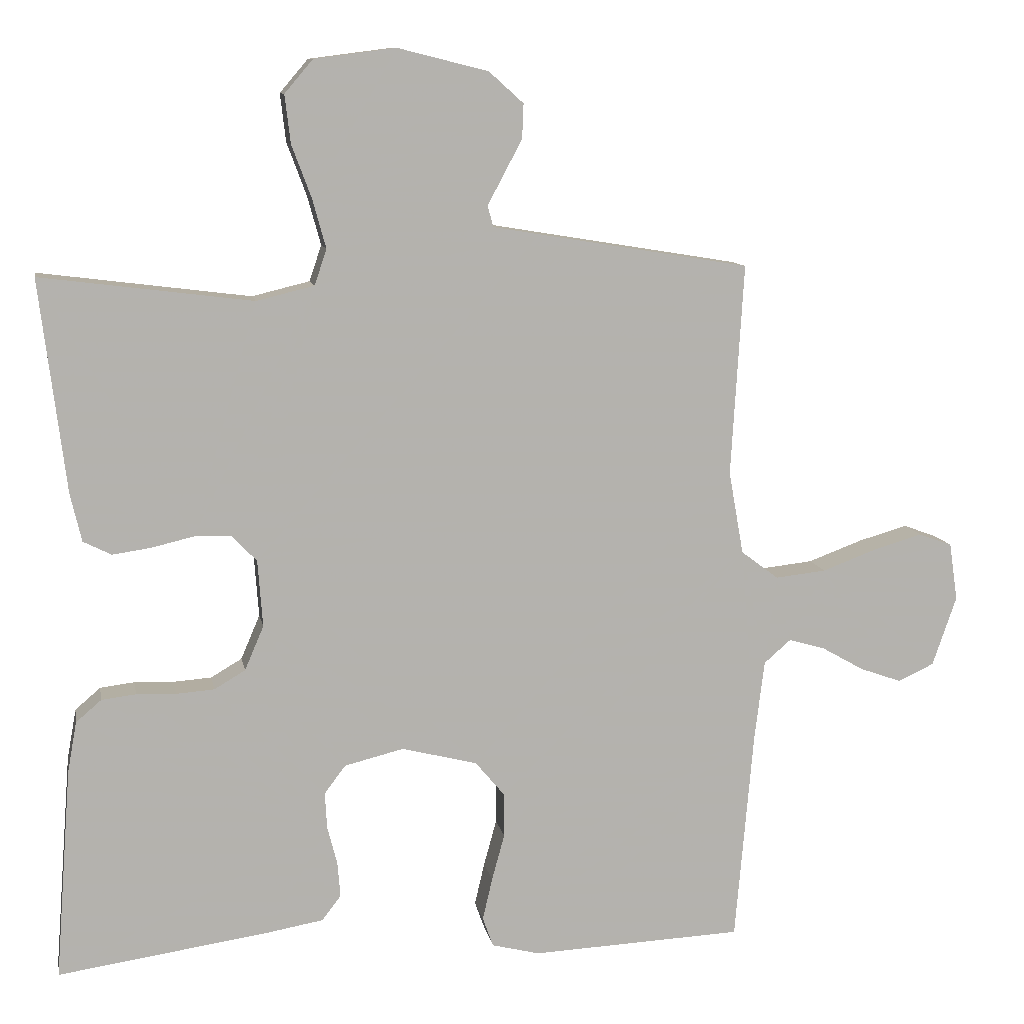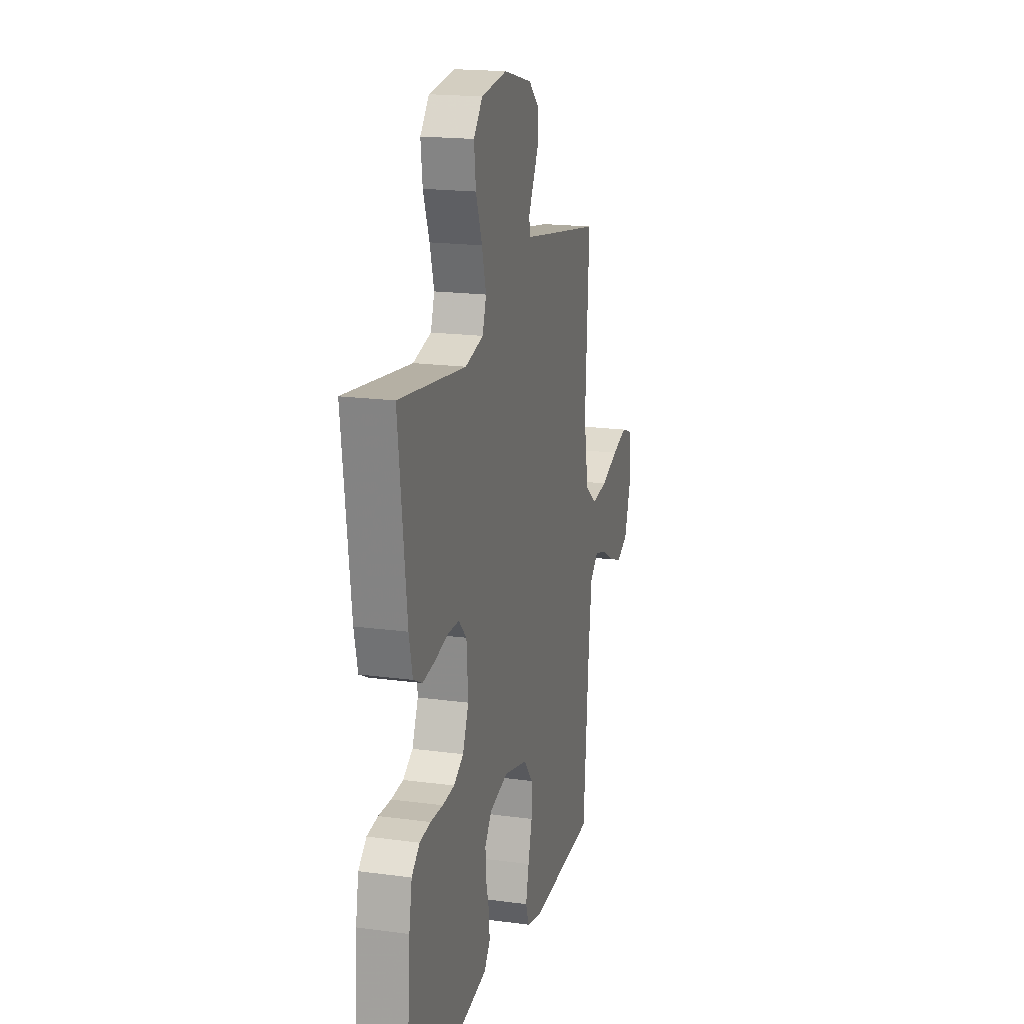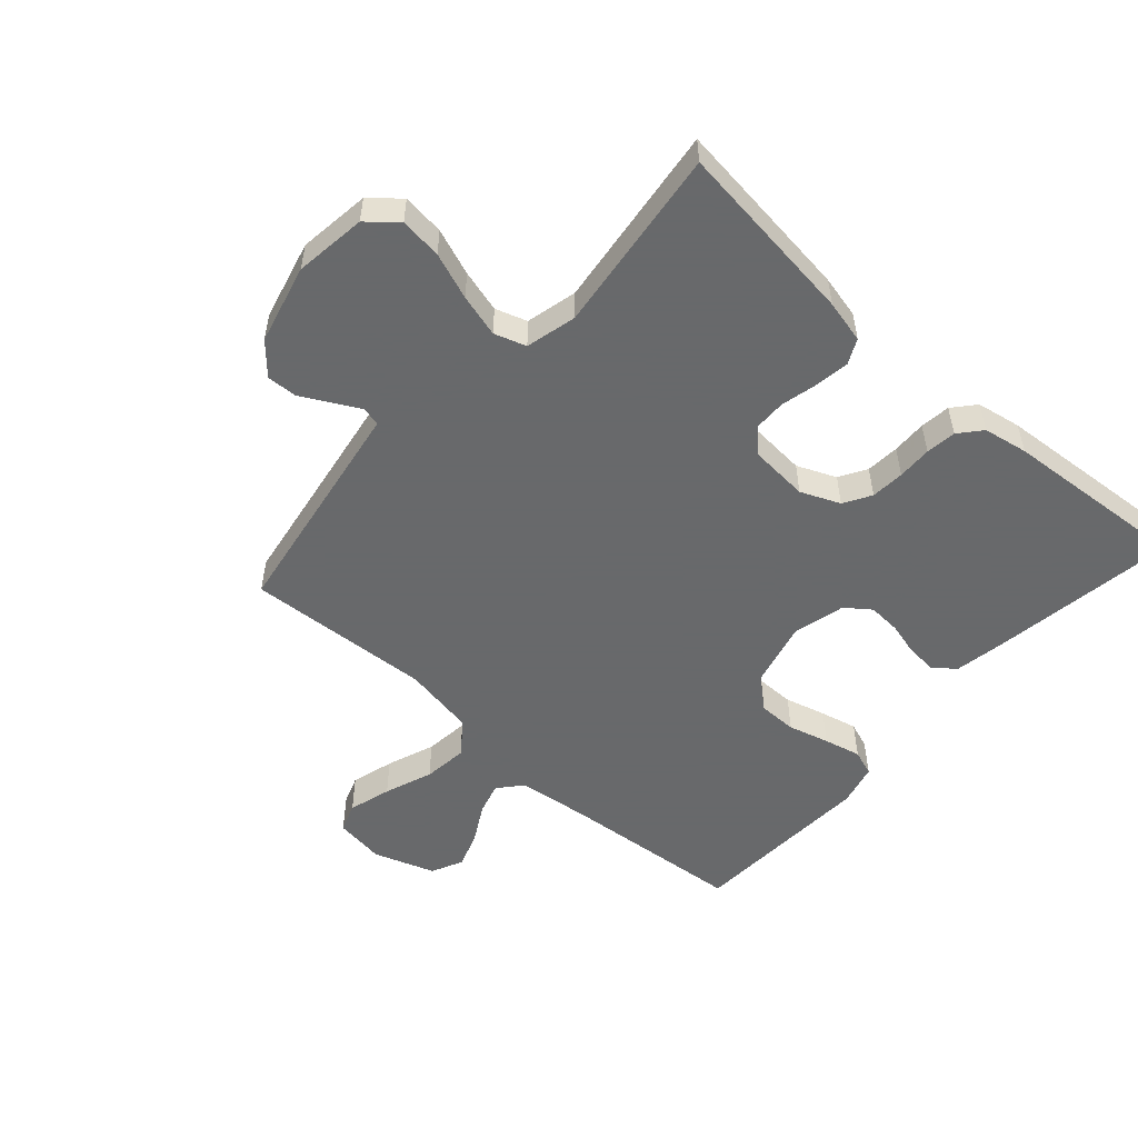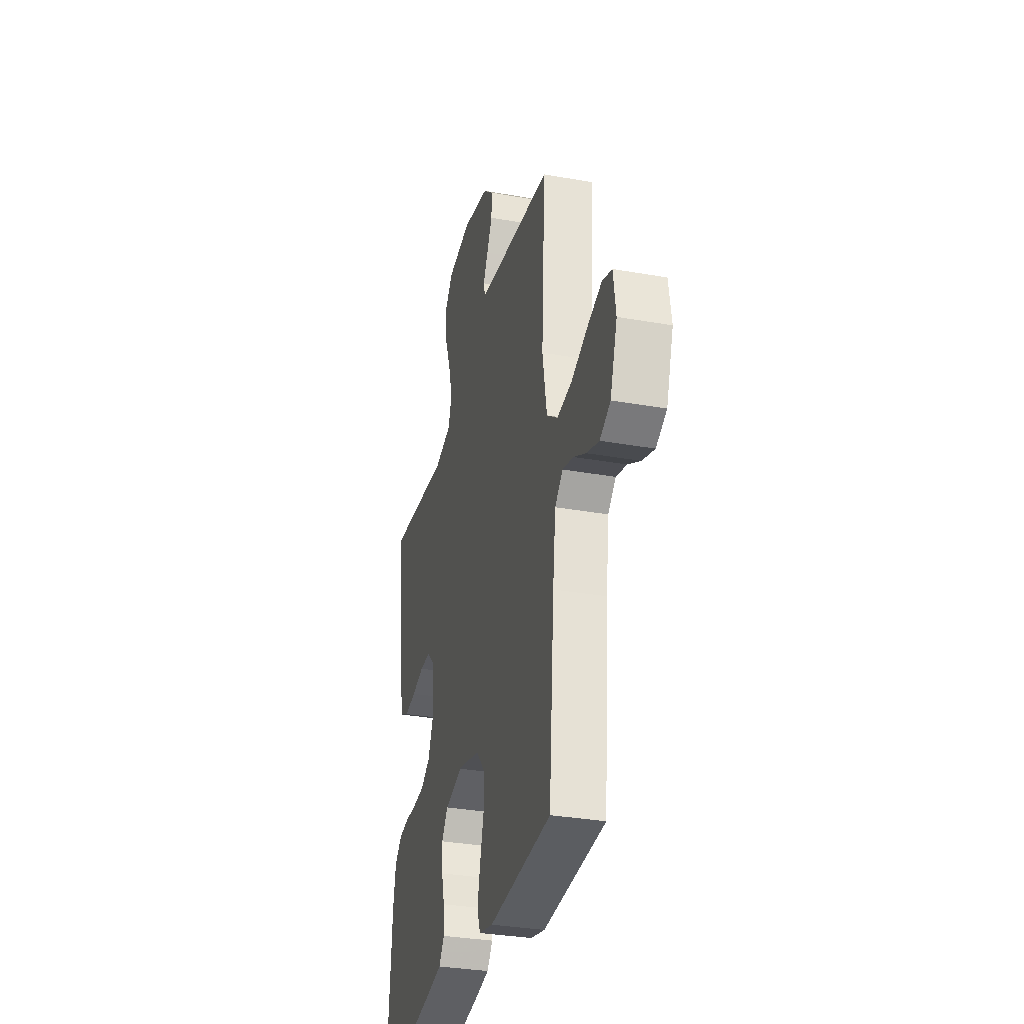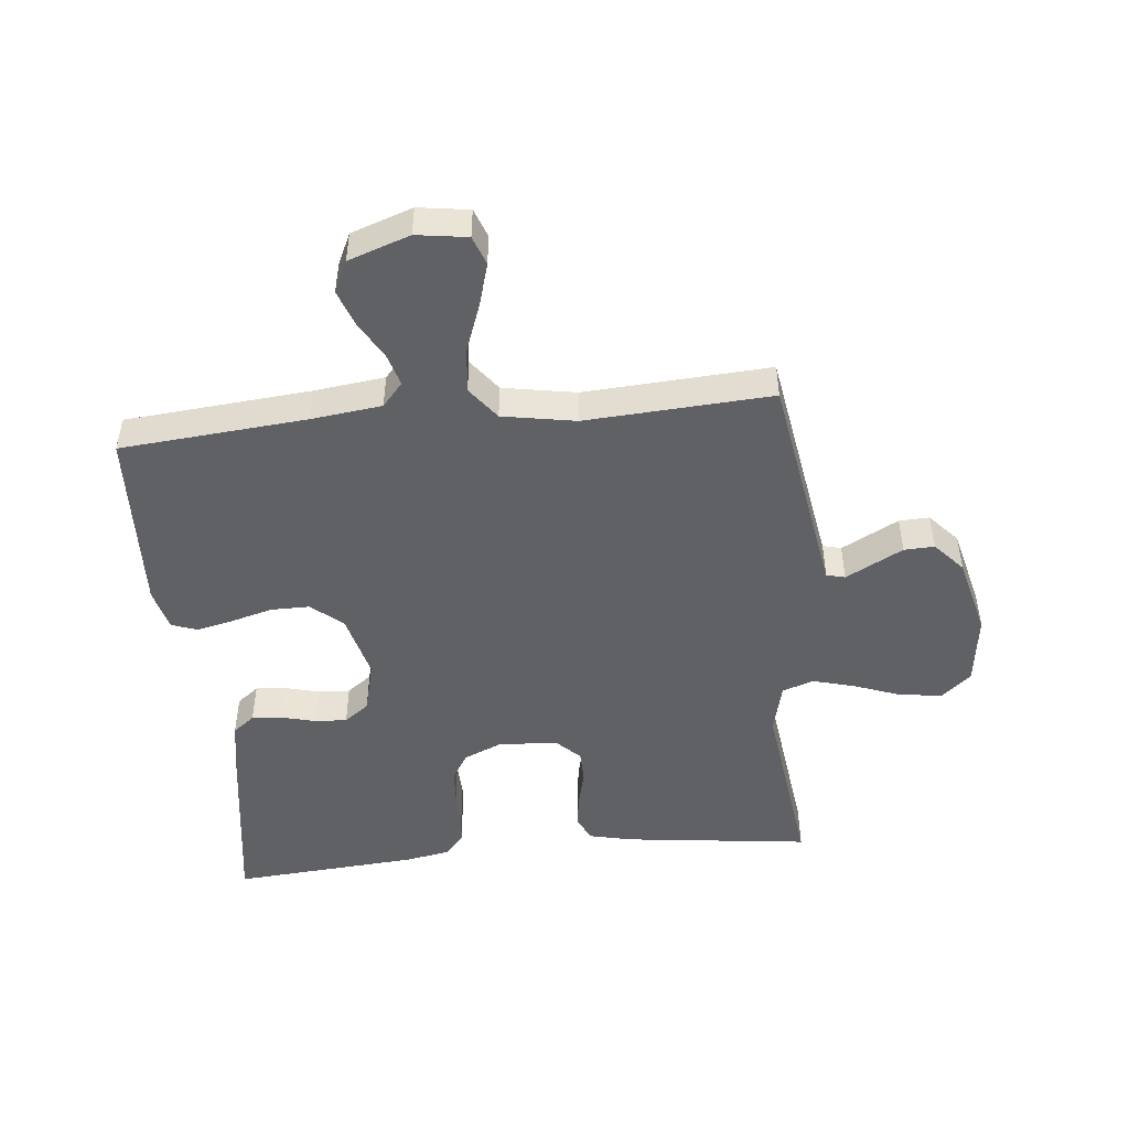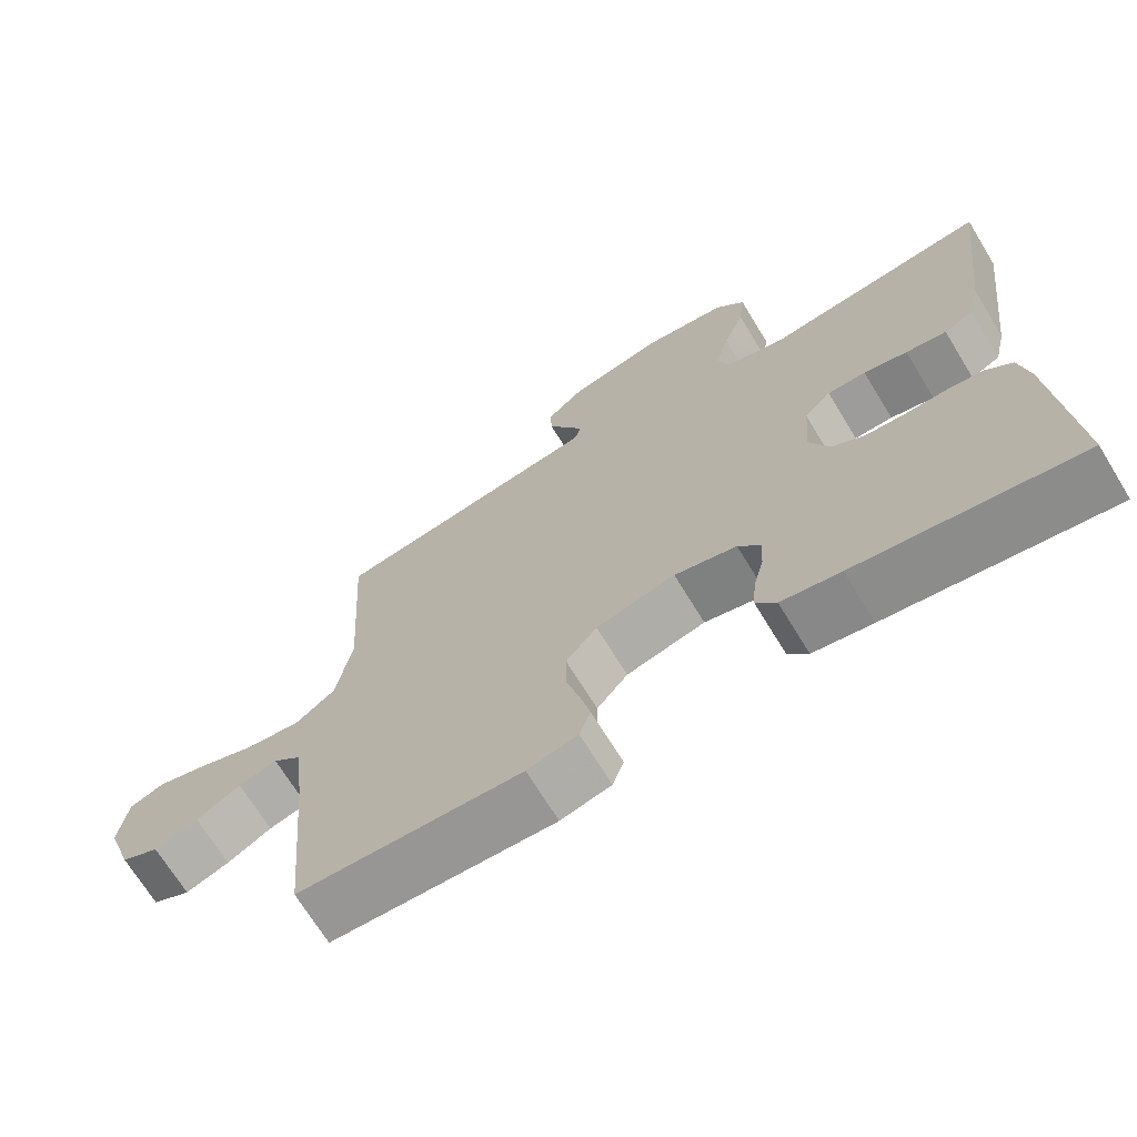
<metadata>
{"format":"obj","ext":"obj","renderer":"f3d","projection":"perspective","resolution":1024,"background":"white","views":[{"elev":10.4,"azim":169.7,"up":"+Z"},{"elev":18.4,"azim":104.6,"up":"+Z"},{"elev":-52.6,"azim":48.3,"up":"+Y"},{"elev":-32.9,"azim":-103.8,"up":"+Z"},{"elev":-48.2,"azim":-84.2,"up":"+Y"},{"elev":-69.6,"azim":31.4,"up":"+Z"}]}
</metadata>
<code>
v -0.5 0.07 0.5
v -0.2 0.07 0.549
v -0.134 0.07 0.56
v -0.126 0.07 0.59
v -0.149 0.07 0.633
v -0.175 0.07 0.682
v -0.177 0.07 0.731
v -0.128 0.07 0.775
v 0 0.07 0.807
v 0.116 0.07 0.792
v 0.156 0.07 0.745
v 0.148 0.07 0.677
v 0.12 0.07 0.602
v 0.101 0.07 0.533
v 0.118 0.07 0.482
v 0.2 0.07 0.462
v 0.5 0.07 0.5
v 0.463 0.07 0.2
v 0.447 0.07 0.131
v 0.407 0.07 0.111
v 0.352 0.07 0.119
v 0.293 0.07 0.133
v 0.241 0.07 0.132
v 0.205 0.07 0.095
v 0.198 0.07 0
v 0.225 0.07 -0.063
v 0.269 0.07 -0.089
v 0.323 0.07 -0.093
v 0.379 0.07 -0.091
v 0.428 0.07 -0.097
v 0.464 0.07 -0.128
v 0.477 0.07 -0.2
v 0.5 0.07 -0.5
v 0.2 0.07 -0.456
v 0.12 0.07 -0.442
v 0.093 0.07 -0.407
v 0.097 0.07 -0.357
v 0.111 0.07 -0.303
v 0.114 0.07 -0.251
v 0.084 0.07 -0.211
v 0 0.07 -0.19
v -0.107 0.07 -0.217
v -0.149 0.07 -0.267
v -0.149 0.07 -0.329
v -0.131 0.07 -0.395
v -0.117 0.07 -0.455
v -0.132 0.07 -0.497
v -0.2 0.07 -0.514
v -0.5 0.07 -0.5
v -0.526 0.07 -0.2
v -0.54 0.07 -0.086
v -0.578 0.07 -0.053
v -0.63 0.07 -0.068
v -0.69 0.07 -0.102
v -0.749 0.07 -0.123
v -0.8 0.07 -0.099
v -0.834 0.07 0
v -0.822 0.07 0.082
v -0.775 0.07 0.099
v -0.706 0.07 0.079
v -0.628 0.07 0.05
v -0.556 0.07 0.042
v -0.503 0.07 0.082
v -0.482 0.07 0.2
v -0.5 0 0.5
v -0.2 0 0.549
v -0.134 0 0.56
v -0.126 0 0.59
v -0.149 0 0.633
v -0.175 0 0.682
v -0.177 0 0.731
v -0.128 0 0.775
v 0 0 0.807
v 0.116 0 0.792
v 0.156 0 0.745
v 0.148 0 0.677
v 0.12 0 0.602
v 0.101 0 0.533
v 0.118 0 0.482
v 0.2 0 0.462
v 0.5 0 0.5
v 0.463 0 0.2
v 0.447 0 0.131
v 0.407 0 0.111
v 0.352 0 0.119
v 0.293 0 0.133
v 0.241 0 0.132
v 0.205 0 0.095
v 0.198 0 0
v 0.225 0 -0.063
v 0.269 0 -0.089
v 0.323 0 -0.093
v 0.379 0 -0.091
v 0.428 0 -0.097
v 0.464 0 -0.128
v 0.477 0 -0.2
v 0.5 0 -0.5
v 0.2 0 -0.456
v 0.12 0 -0.442
v 0.093 0 -0.407
v 0.097 0 -0.357
v 0.111 0 -0.303
v 0.114 0 -0.251
v 0.084 0 -0.211
v 0 0 -0.19
v -0.107 0 -0.217
v -0.149 0 -0.267
v -0.149 0 -0.329
v -0.131 0 -0.395
v -0.117 0 -0.455
v -0.132 0 -0.497
v -0.2 0 -0.514
v -0.5 0 -0.5
v -0.526 0 -0.2
v -0.54 0 -0.086
v -0.578 0 -0.053
v -0.63 0 -0.068
v -0.69 0 -0.102
v -0.749 0 -0.123
v -0.8 0 -0.099
v -0.834 0 0
v -0.822 0 0.082
v -0.775 0 0.099
v -0.706 0 0.079
v -0.628 0 0.05
v -0.556 0 0.042
v -0.503 0 0.082
v -0.482 0 0.2
f 59 60 61
f 58 59 61
f 57 58 61
f 56 57 61
f 55 56 61
f 54 55 61
f 53 54 61
f 52 53 61 62
f 51 52 62 63
f 48 49 50
f 47 48 50
f 46 47 50
f 45 46 50
f 44 45 50
f 50 51 63
f 44 50 63
f 43 44 63
f 36 37 38
f 35 36 38
f 34 35 38
f 33 34 38
f 32 33 38
f 31 32 38
f 30 31 38
f 29 30 38
f 28 29 38
f 27 28 38 39
f 26 27 39 40
f 20 21 22
f 19 20 22
f 18 19 22
f 17 18 22
f 16 17 22
f 15 16 22 23
f 11 12 13
f 10 11 13
f 9 10 13
f 8 9 13
f 7 8 13
f 6 7 13
f 5 6 13
f 4 5 13
f 3 4 13 14
f 2 3 14 15
f 15 23 24
f 2 15 24
f 1 2 24
f 64 1 24
f 25 26 40 41
f 25 41 42
f 24 25 42
f 64 24 42
f 42 43 63 64
f 125 124 123
f 125 123 122
f 125 122 121
f 125 121 120
f 125 120 119
f 125 119 118
f 125 118 117
f 126 125 117 116
f 127 126 116 115
f 114 113 112
f 114 112 111
f 114 111 110
f 114 110 109
f 114 109 108
f 127 115 114
f 127 114 108
f 127 108 107
f 102 101 100
f 102 100 99
f 102 99 98
f 102 98 97
f 102 97 96
f 102 96 95
f 102 95 94
f 102 94 93
f 102 93 92
f 103 102 92 91
f 104 103 91 90
f 86 85 84
f 86 84 83
f 86 83 82
f 86 82 81
f 86 81 80
f 87 86 80 79
f 77 76 75
f 77 75 74
f 77 74 73
f 77 73 72
f 77 72 71
f 77 71 70
f 77 70 69
f 77 69 68
f 78 77 68 67
f 79 78 67 66
f 88 87 79
f 88 79 66
f 88 66 65
f 88 65 128
f 105 104 90 89
f 106 105 89
f 106 89 88
f 106 88 128
f 128 127 107 106
f 1 65 66 2
f 2 66 67 3
f 3 67 68 4
f 4 68 69 5
f 5 69 70 6
f 6 70 71 7
f 7 71 72 8
f 8 72 73 9
f 9 73 74 10
f 10 74 75 11
f 11 75 76 12
f 12 76 77 13
f 13 77 78 14
f 14 78 79 15
f 15 79 80 16
f 16 80 81 17
f 17 81 82 18
f 18 82 83 19
f 19 83 84 20
f 20 84 85 21
f 21 85 86 22
f 22 86 87 23
f 23 87 88 24
f 24 88 89 25
f 25 89 90 26
f 26 90 91 27
f 27 91 92 28
f 28 92 93 29
f 29 93 94 30
f 30 94 95 31
f 31 95 96 32
f 32 96 97 33
f 33 97 98 34
f 34 98 99 35
f 35 99 100 36
f 36 100 101 37
f 37 101 102 38
f 38 102 103 39
f 39 103 104 40
f 40 104 105 41
f 41 105 106 42
f 42 106 107 43
f 43 107 108 44
f 44 108 109 45
f 45 109 110 46
f 46 110 111 47
f 47 111 112 48
f 48 112 113 49
f 49 113 114 50
f 50 114 115 51
f 51 115 116 52
f 52 116 117 53
f 53 117 118 54
f 54 118 119 55
f 55 119 120 56
f 56 120 121 57
f 57 121 122 58
f 58 122 123 59
f 59 123 124 60
f 60 124 125 61
f 61 125 126 62
f 62 126 127 63
f 63 127 128 64
f 64 128 65 1

</code>
